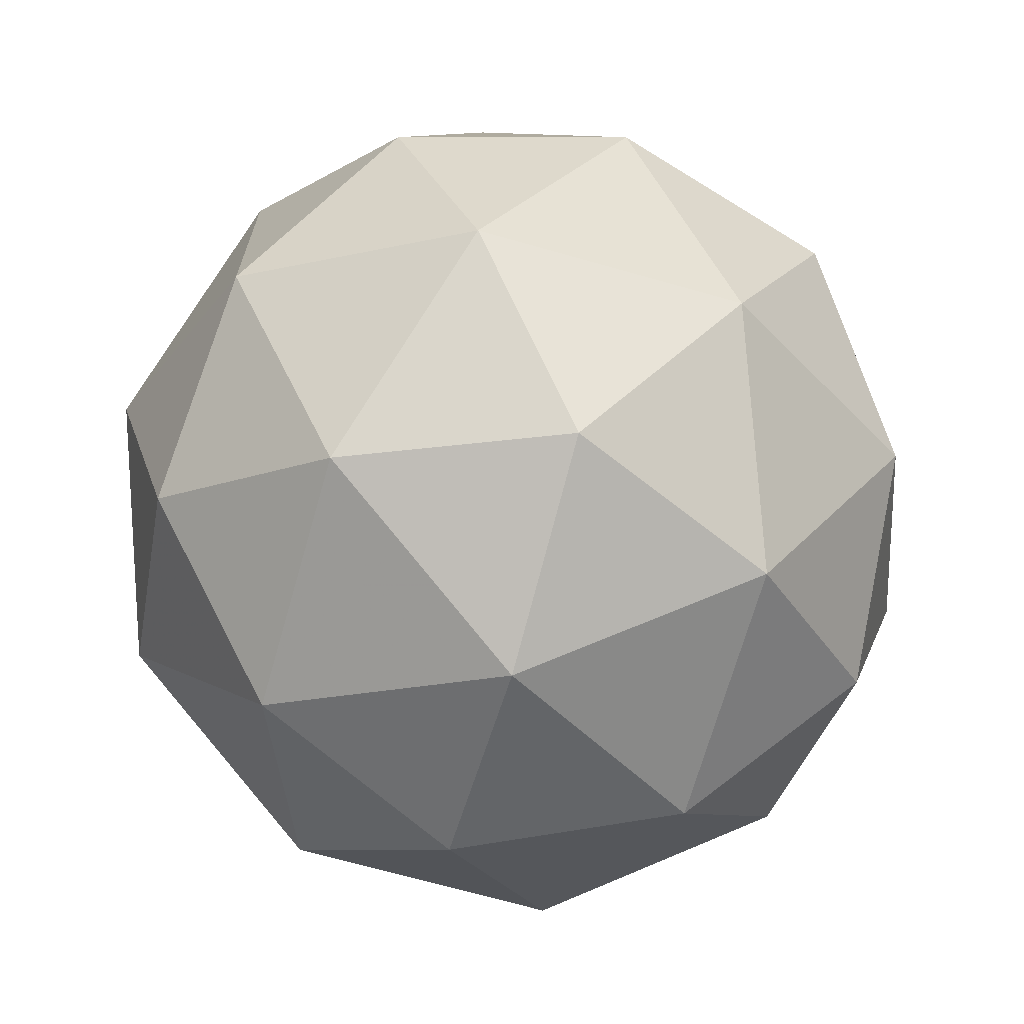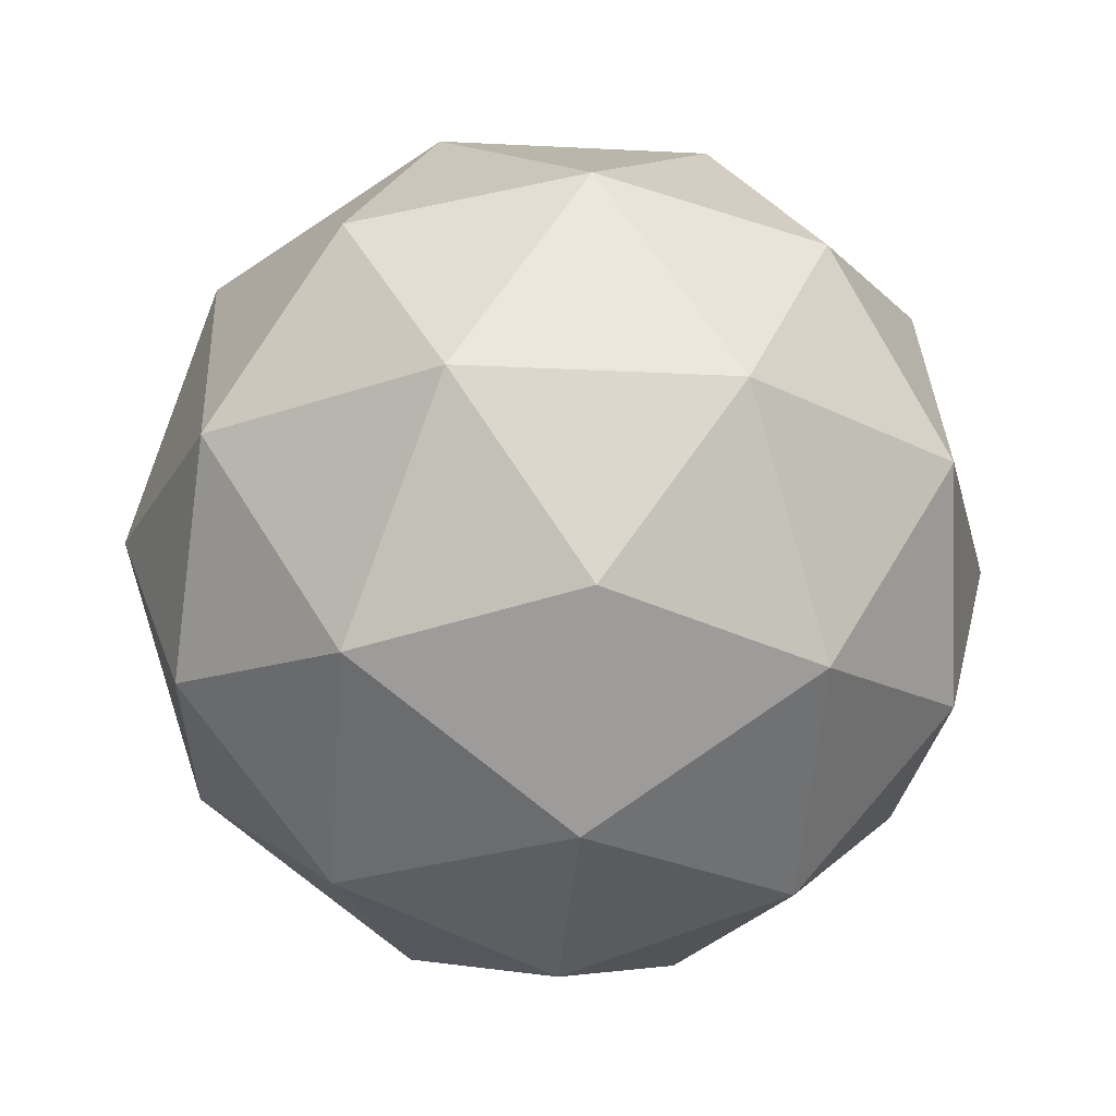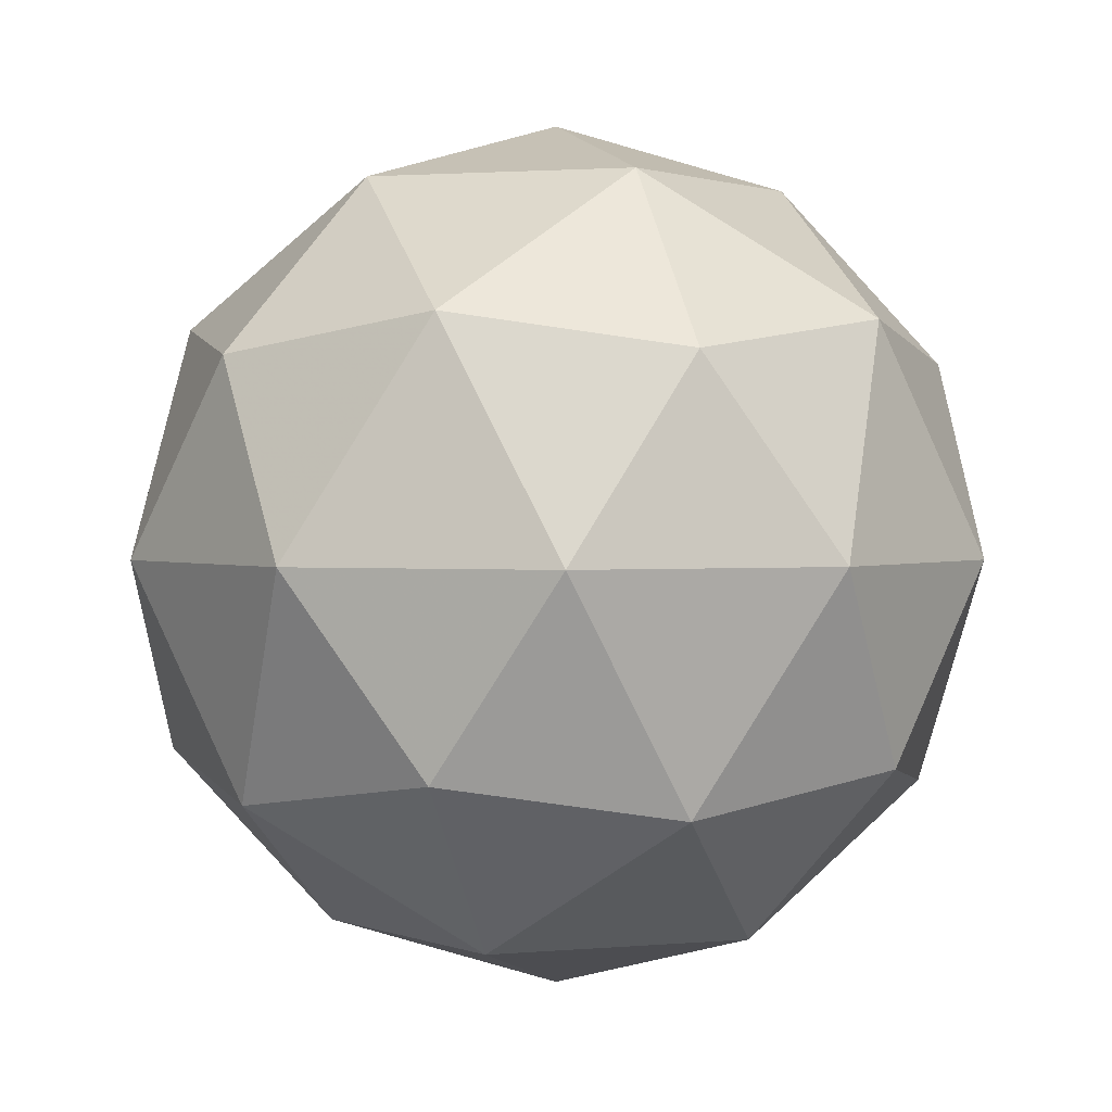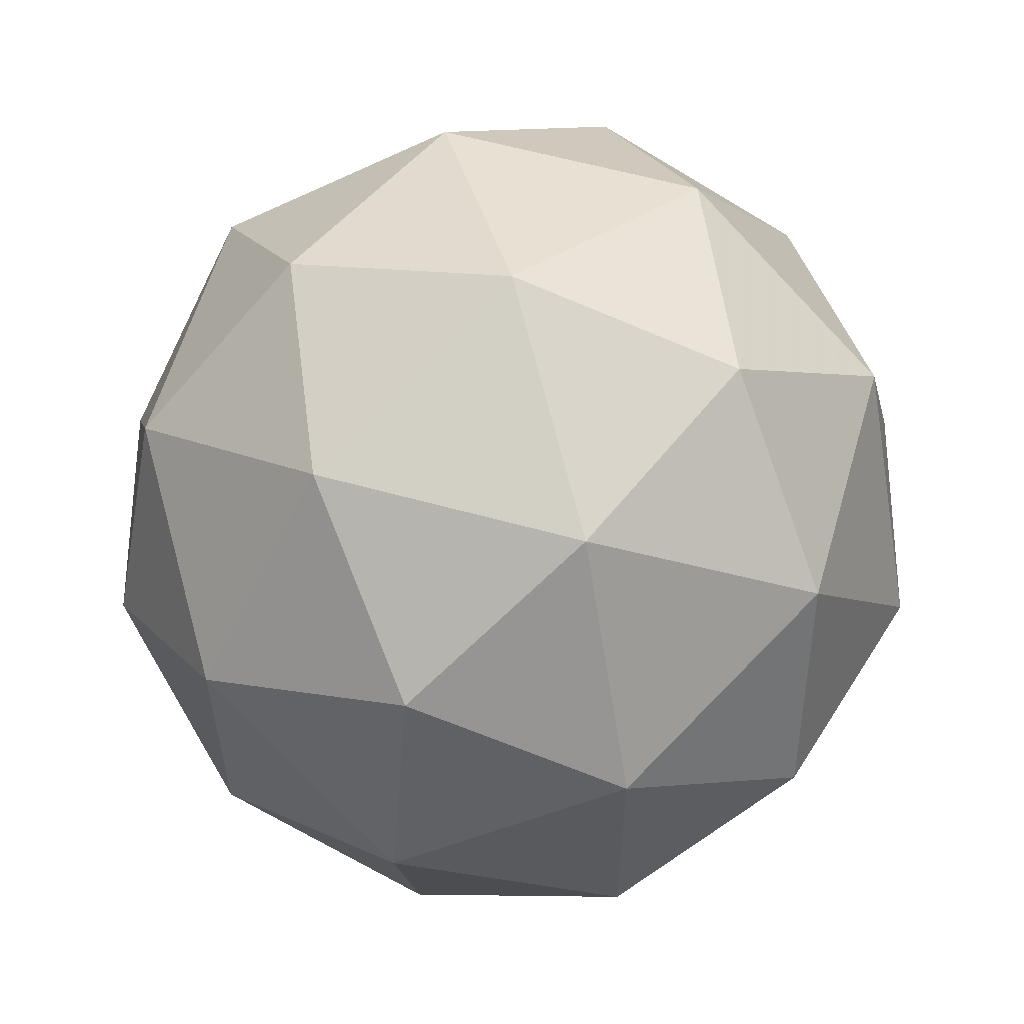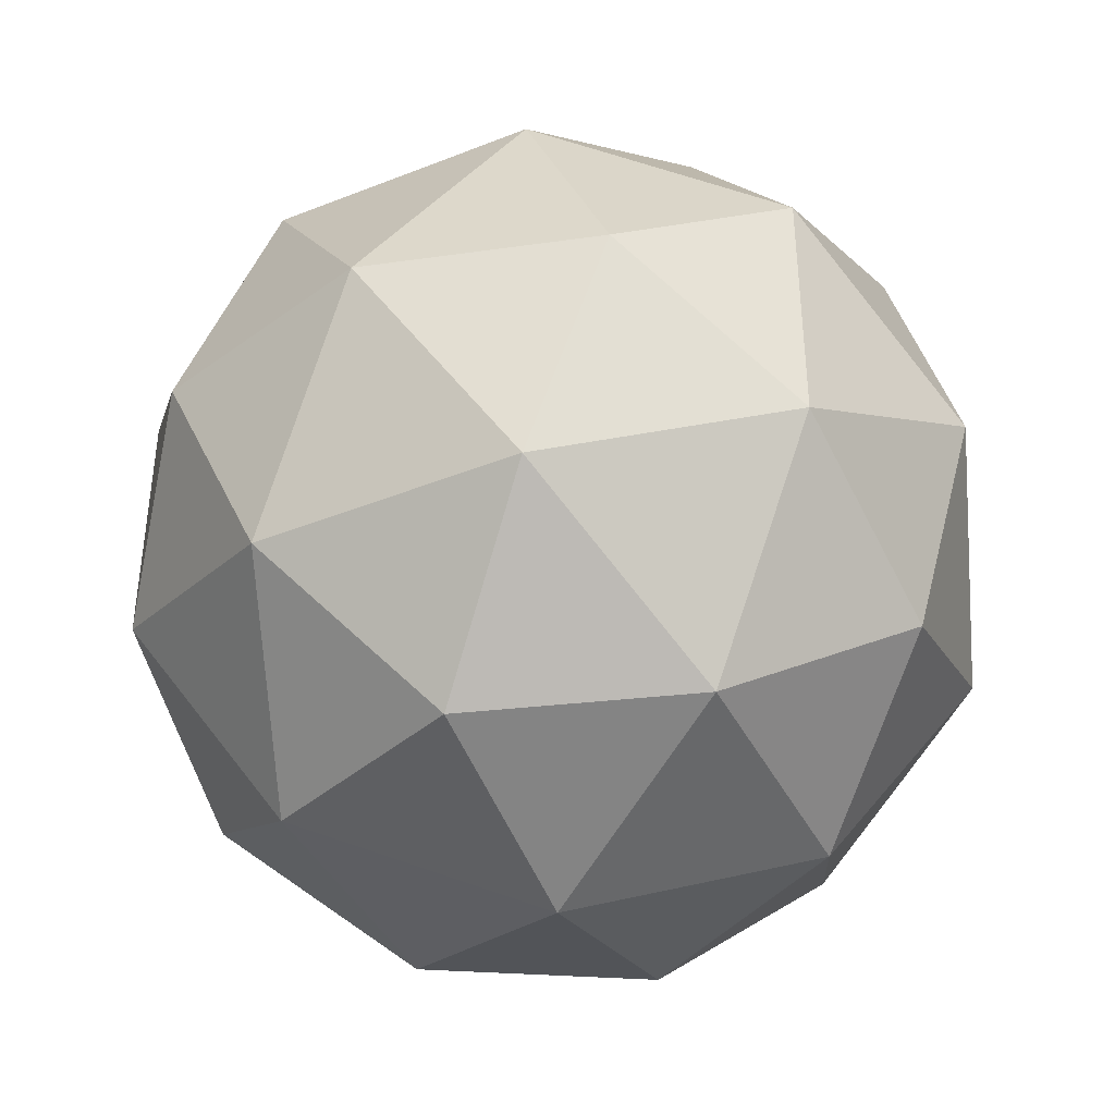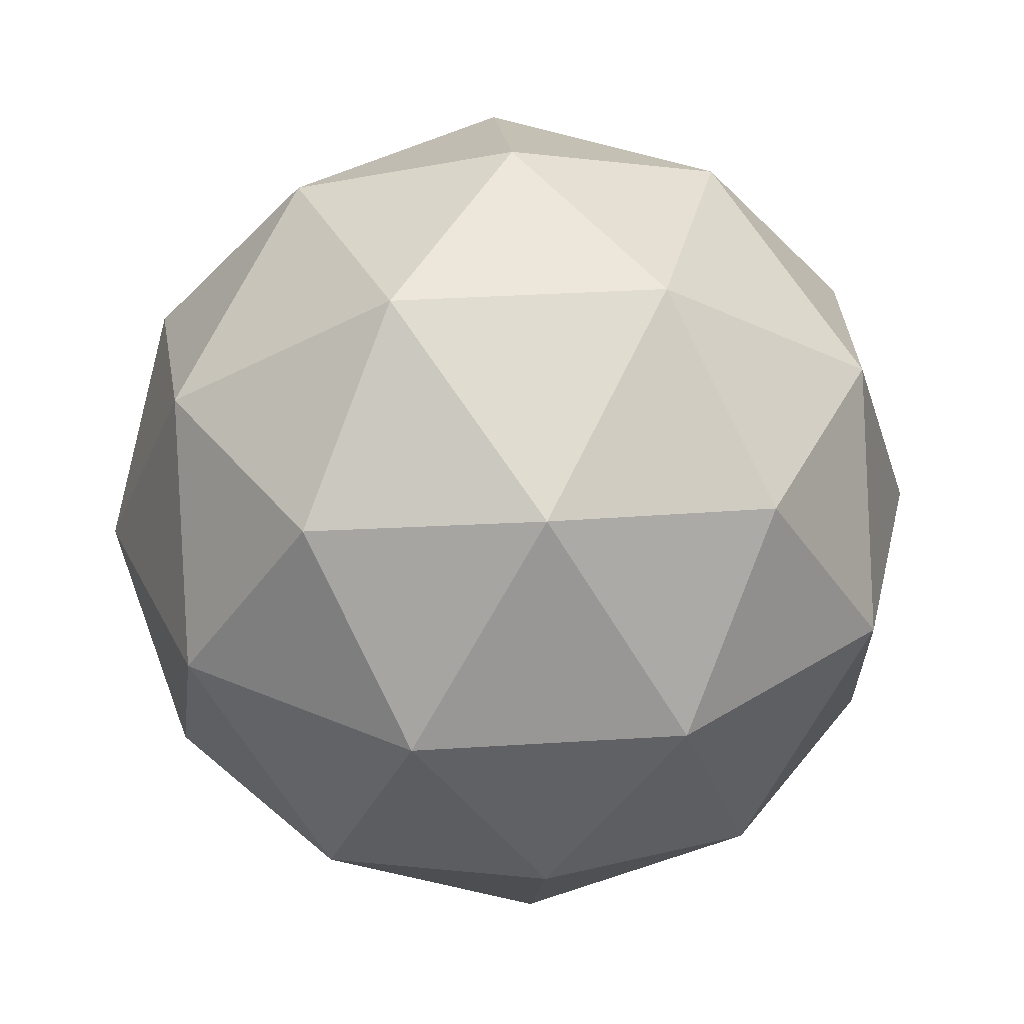
<metadata>
{"format":"obj","ext":"obj","renderer":"f3d","projection":"perspective","resolution":1024,"background":"white","views":[{"elev":-69.2,"azim":-47.6,"up":"+Z"},{"elev":-23.6,"azim":-166.9,"up":"+Y"},{"elev":1.6,"azim":142.9,"up":"+Y"},{"elev":58.7,"azim":-105.7,"up":"+Z"},{"elev":-42.1,"azim":173.8,"up":"+Z"},{"elev":33.0,"azim":120.9,"up":"+Y"}]}
</metadata>
<code>
g RMGR-i10-g132-s1733
v -1137 -6027 1556
v -1047 -5996 1621
v -1171 -5996 1661
v -984.6 -5911 1666
v -957.9 -5927 1556
v -1247 -5996 1556
v -1171 -5996 1451
v -1047 -5996 1491
v -936.8 -5817 1621
v -1195 -5911 1735
v -1081 -5927 1726
v -1137 -5817 1766
v -1324 -5911 1556
v -1281 -5927 1661
v -1336 -5817 1621
v -1195 -5911 1377
v -1281 -5927 1451
v -1260 -5817 1386
v -984.6 -5911 1446
v -1081 -5927 1386
v -1013 -5817 1386
v -1013 -5817 1726
v -1260 -5817 1726
v -1336 -5817 1491
v -1137 -5817 1346
v -936.8 -5817 1491
v -1079 -5723 1735
v -992 -5707 1661
v -1102 -5638 1661
v -1289 -5723 1666
v -1192 -5707 1726
v -1226 -5638 1621
v -1289 -5723 1446
v -1315 -5707 1556
v -1226 -5638 1491
v -1079 -5723 1377
v -1192 -5707 1386
v -1102 -5638 1451
v -948.7 -5723 1556
v -992 -5707 1451
v -1026 -5638 1556
v -1137 -5607 1556
f 1 2 3
f 4 2 5
f 1 3 6
f 1 6 7
f 1 7 8
f 4 5 9
f 10 11 12
f 13 14 15
f 16 17 18
f 19 20 21
f 4 9 22
f 10 12 23
f 13 15 24
f 16 18 25
f 19 21 26
f 27 28 29
f 30 31 32
f 33 34 35
f 36 37 38
f 39 40 41
f 41 38 42
f 41 40 38
f 40 36 38
f 38 35 42
f 38 37 35
f 37 33 35
f 35 32 42
f 35 34 32
f 34 30 32
f 32 29 42
f 32 31 29
f 31 27 29
f 29 41 42
f 29 28 41
f 28 39 41
f 26 40 39
f 26 21 40
f 21 36 40
f 25 37 36
f 25 18 37
f 18 33 37
f 24 34 33
f 24 15 34
f 15 30 34
f 23 31 30
f 23 12 31
f 12 27 31
f 22 28 27
f 22 9 28
f 9 39 28
f 21 25 36
f 21 20 25
f 20 16 25
f 18 24 33
f 18 17 24
f 17 13 24
f 15 23 30
f 15 14 23
f 14 10 23
f 12 22 27
f 12 11 22
f 11 4 22
f 9 26 39
f 9 5 26
f 5 19 26
f 8 20 19
f 8 7 20
f 7 16 20
f 7 17 16
f 7 6 17
f 6 13 17
f 6 14 13
f 6 3 14
f 3 10 14
f 5 8 19
f 5 2 8
f 2 1 8
f 3 11 10
f 3 2 11
f 2 4 11
f 2 4 11

</code>
